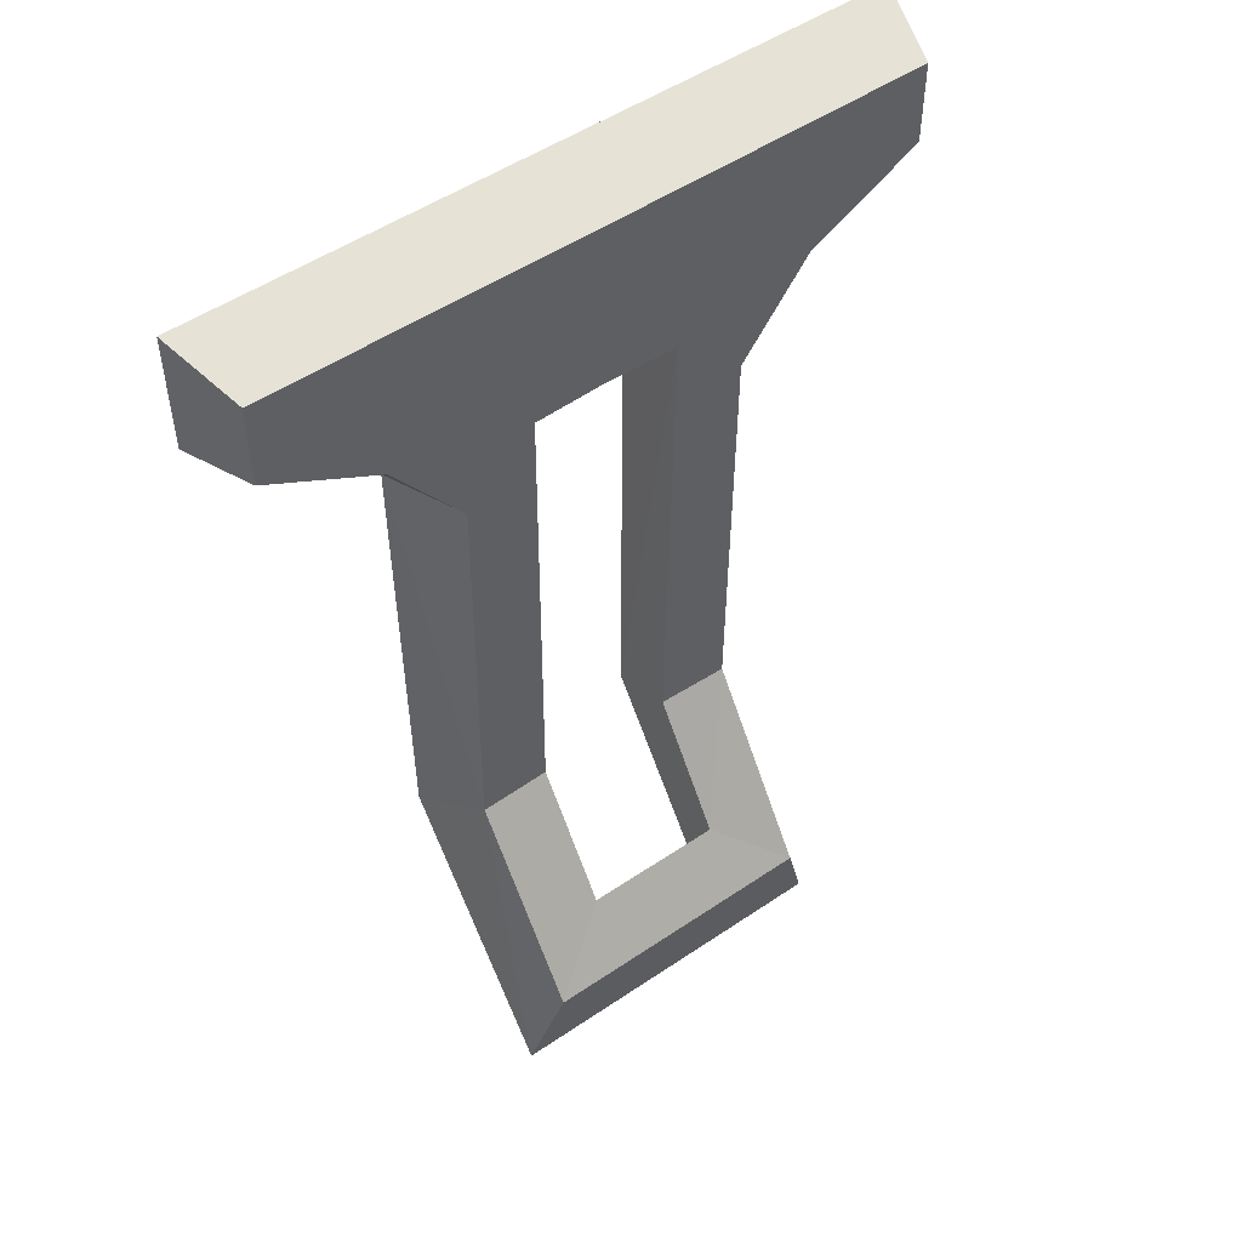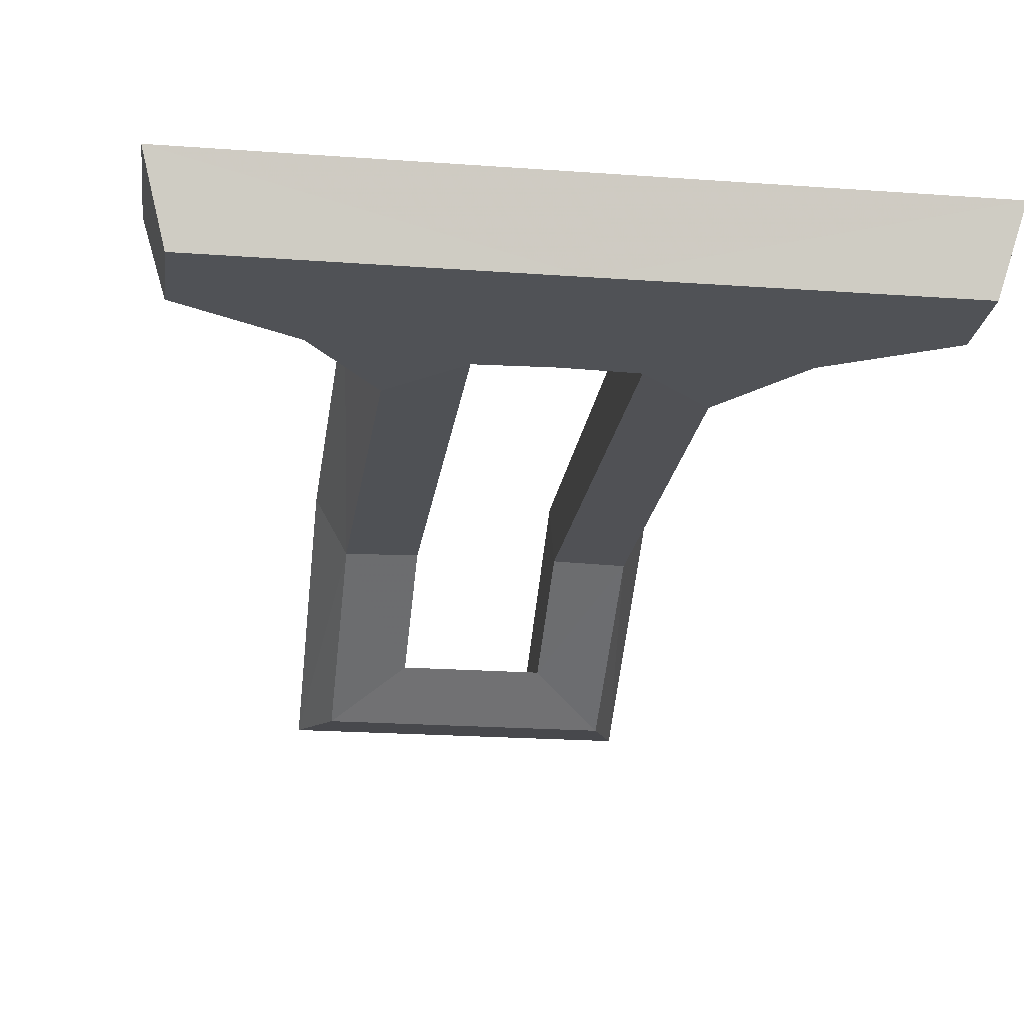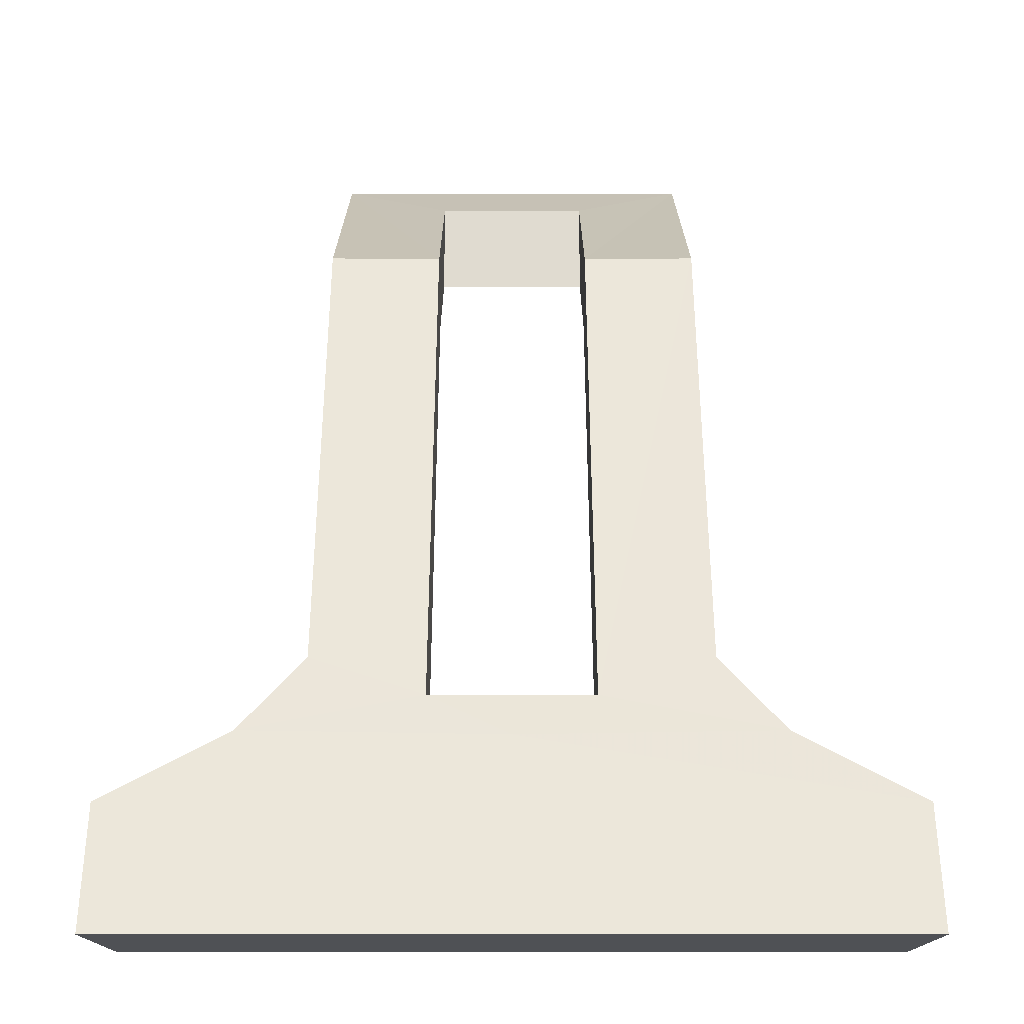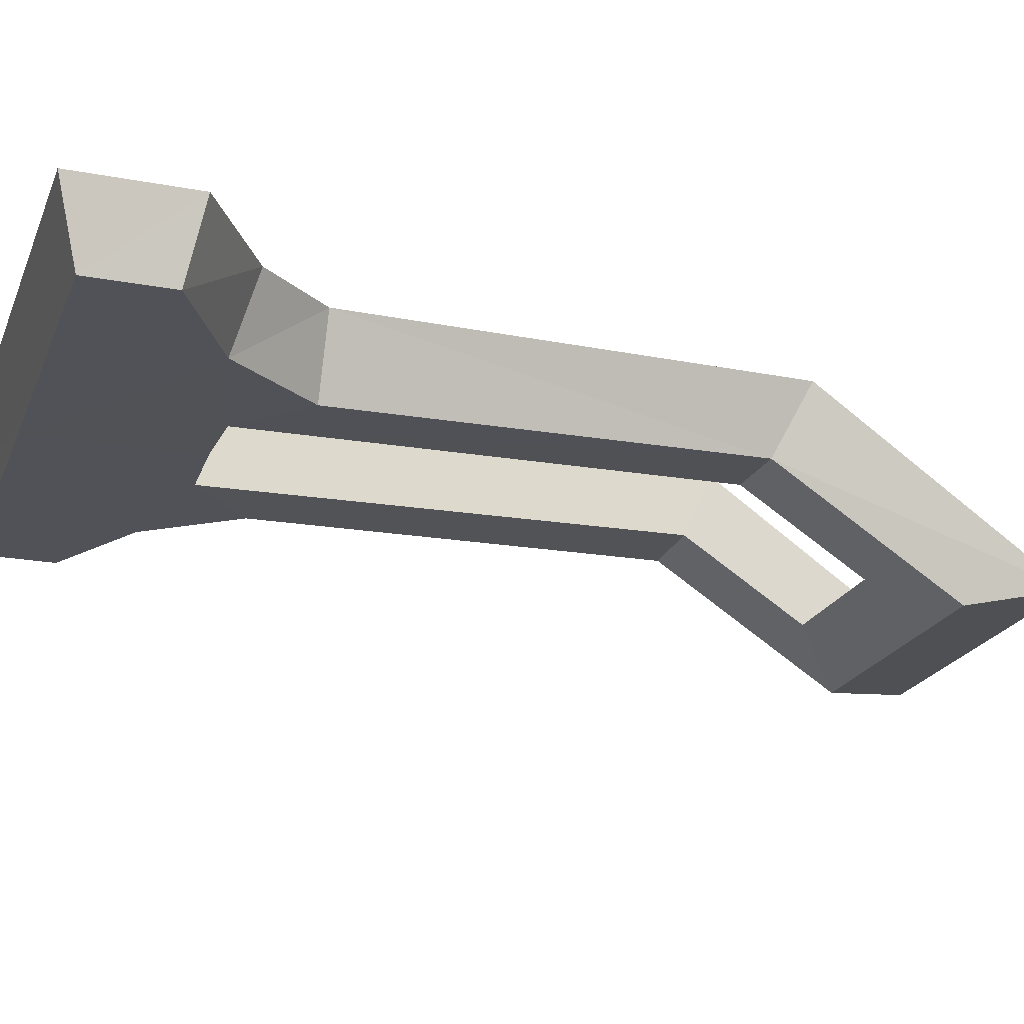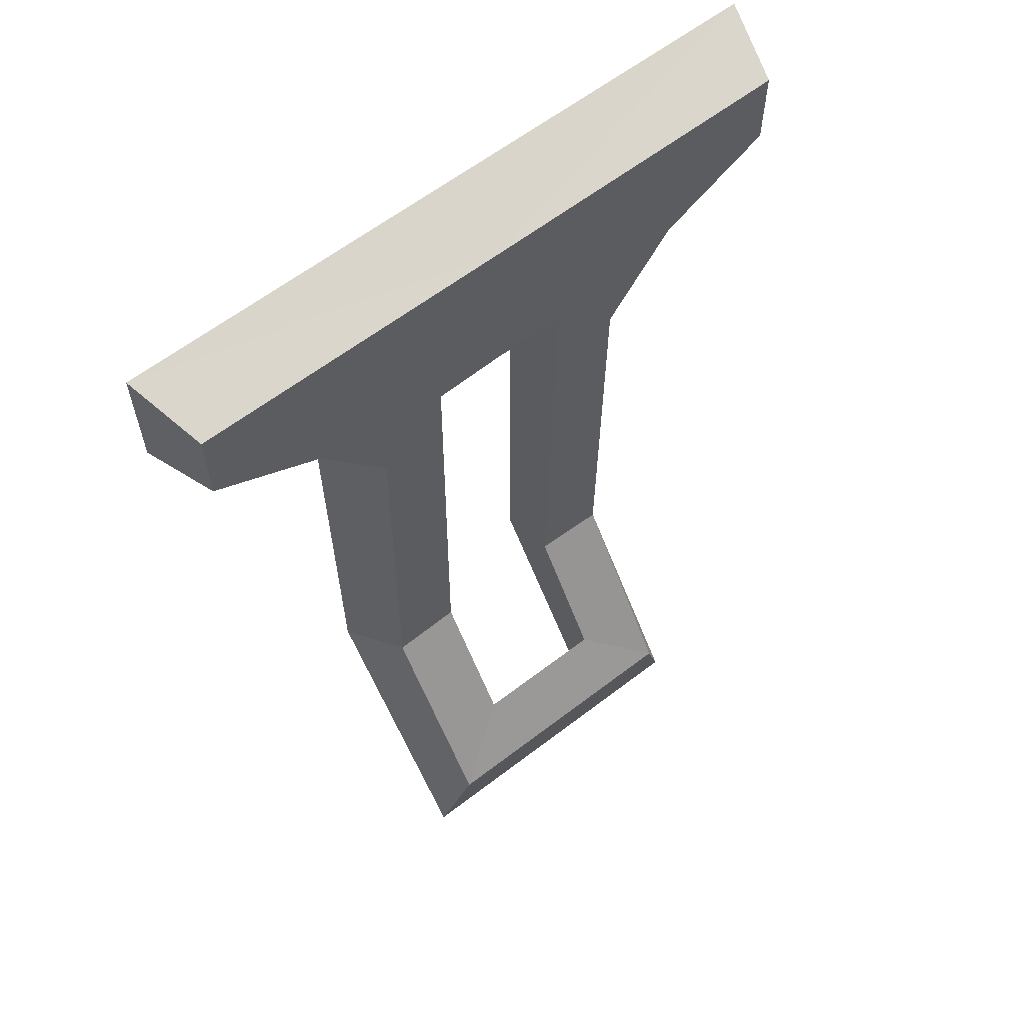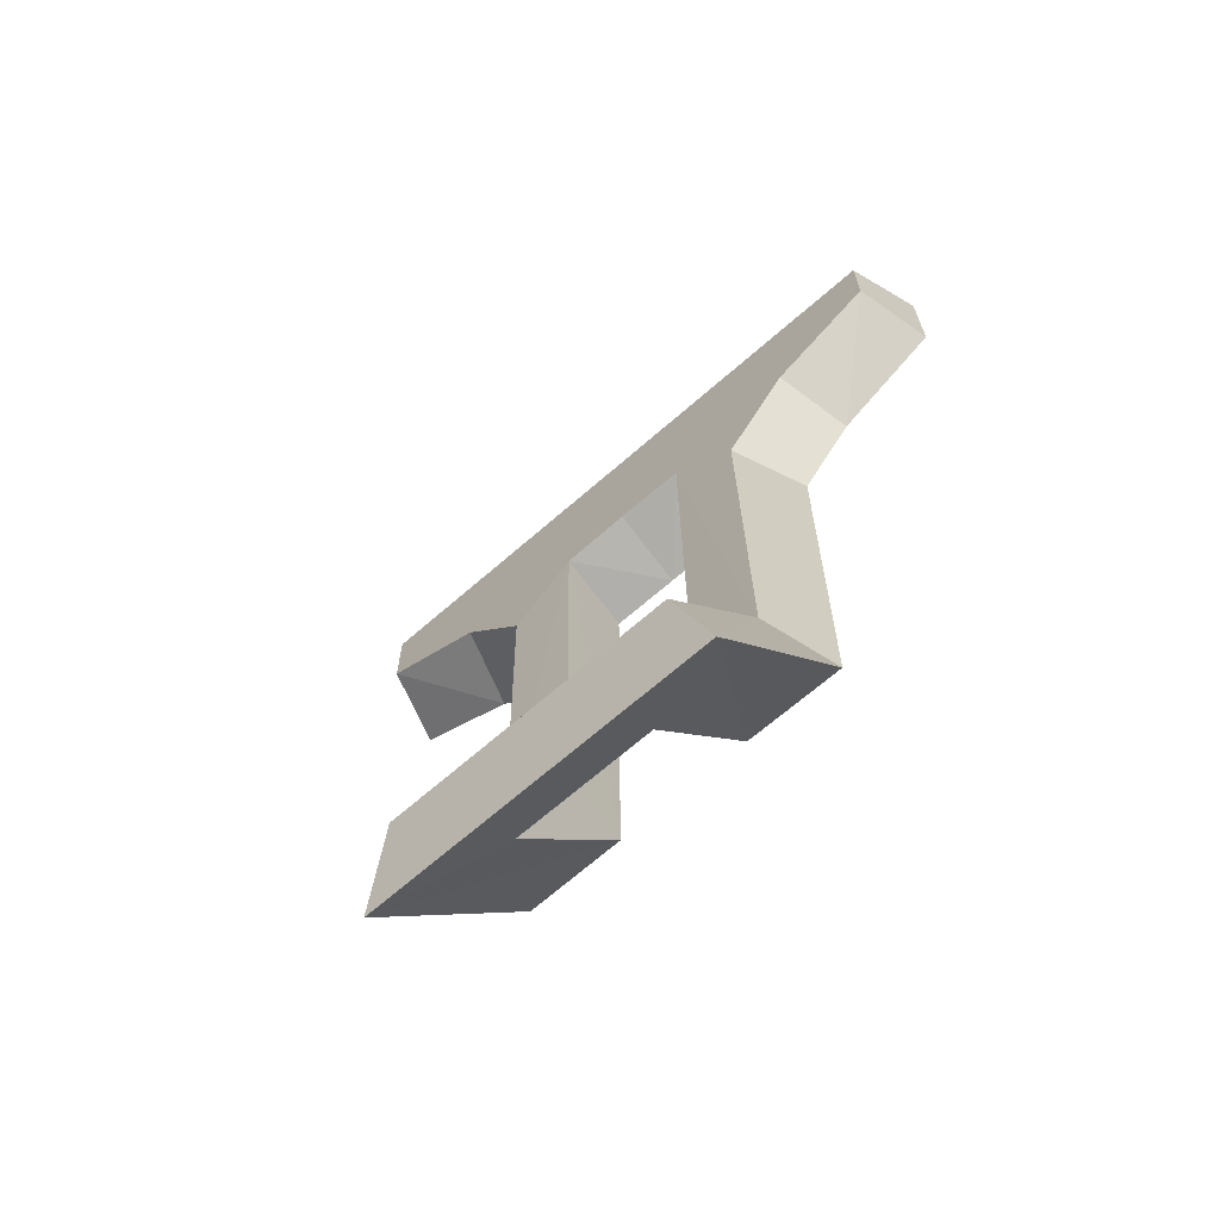
<metadata>
{"format":"obj","ext":"obj","renderer":"f3d","projection":"perspective","resolution":1024,"background":"white","views":[{"elev":50.9,"azim":143.4,"up":"+Y"},{"elev":-20.9,"azim":172.5,"up":"+Z"},{"elev":54.0,"azim":-180.0,"up":"+Z"},{"elev":-21.4,"azim":-108.3,"up":"+Z"},{"elev":61.4,"azim":141.9,"up":"+Y"},{"elev":-68.0,"azim":-138.8,"up":"+Y"}]}
</metadata>
<code>
g flap_mesh_6
v 0 0.3545 0.01438
v -0.2495 0.355 0.01438
v -0.2495 0.2912 0.01438
v 0 0.3545 0.01438
v -0.1632 0.2442 0.01438
v 0 0.3545 0.01438
v -0.05582 0.2212 0.01442
v -0.1092 0.172 0.01438
v -0.05582 0.2212 0.01442
v -0.1093 -0.1561 0.01885
v -0.05391 -0.156 0.02023
v -0.05391 -0.2517 -0.04169
v -0.1093 -0.3003 -0.07482
v 0 -0.3003 -0.07482
v 0 -0.2517 -0.04169
v 0 0.3545 0.01438
v 0.2495 0.2912 0.01438
v 0.2495 0.355 0.01438
v 0 0.3545 0.01438
v 0.1632 0.2442 0.01438
v 0 0.3545 0.01438
v 0.05582 0.2212 0.01442
v 0.05582 0.2212 0.01442
v 0.1092 0.172 0.01438
v 0.1093 -0.1561 0.01885
v 0.05391 -0.156 0.02023
v 0.05391 -0.2517 -0.04169
v 0.1093 -0.3003 -0.07482
v 0 -0.3003 -0.07482
v 0 -0.2517 -0.04169
v 0 0.3545 0.01438
v 0 0.2234 0.01443
v 0.05582 0.2212 0.01442
v 0 0.3545 0.01438
v -0.05582 0.2212 0.01442
v 0 0.2234 0.01443
v -0.1792 0.2277 0.07457
v -0.2658 0.2802 0.07457
v 0 0.2305 0.074
v 0.05599 0.2009 0.07466
v 0 0.2009 0.07466
v 0.1792 0.2277 0.07457
v 0.1341 0.1722 0.07482
v 0.1327 -0.1799 0.07196
v 0.05391 -0.1791 0.07187
v 0.2658 0.2802 0.07457
v 0.266 0.3723 0.07457
v 0 0.3723 0.07457
v -0.2658 0.2802 0.07457
v -0.266 0.3723 0.07457
v -0.2658 0.2802 0.07457
v -0.2495 0.2912 0.01438
v -0.2495 0.355 0.01438
v -0.266 0.3723 0.07457
v 0 -0.3723 -0.06285
v -0.1093 -0.3003 -0.07482
v -0.1327 -0.3723 -0.06285
v 0 -0.3003 -0.07482
v 0.1093 -0.3003 -0.07482
v 0.1327 -0.3723 -0.06285
v 0 0.3545 0.01438
v 0 0.3723 0.07457
v -0.266 0.3723 0.07457
v -0.2495 0.355 0.01438
v -0.1792 0.2277 0.07457
v -0.2495 0.2912 0.01438
v -0.2658 0.2802 0.07457
v -0.1632 0.2442 0.01438
v -0.1341 0.1722 0.07482
v -0.1092 0.172 0.01438
v -0.1093 -0.1561 0.01885
v -0.1327 -0.1799 0.07196
v -0.1327 -0.3723 -0.06285
v -0.1093 -0.3003 -0.07482
v 0 -0.3162 -0.02312
v 0 -0.3723 -0.06285
v -0.1327 -0.3723 -0.06285
v -0.05391 -0.3162 -0.02312
v -0.05391 -0.1791 0.07187
v -0.1327 -0.1799 0.07196
v 0 -0.3162 -0.02312
v -0.05391 -0.3162 -0.02312
v -0.05391 -0.2517 -0.04169
v 0 -0.2517 -0.04169
v 0.05391 -0.2517 -0.04169
v 0.05391 -0.3162 -0.02312
v -0.05391 -0.1791 0.07187
v -0.05391 -0.156 0.02023
v -0.05391 -0.2517 -0.04169
v -0.05391 -0.3162 -0.02312
v -0.05582 0.2212 0.01442
v -0.05391 -0.156 0.02023
v -0.05391 -0.1791 0.07187
v -0.05599 0.2009 0.07466
v -0.05582 0.2212 0.01442
v -0.05599 0.2009 0.07466
v 0 0.2009 0.07466
v 0 0.2234 0.01443
v 0.05582 0.2212 0.01442
v 0.05599 0.2009 0.07466
v -0.1327 -0.1799 0.07196
v -0.05599 0.2009 0.07466
v -0.05391 -0.1791 0.07187
v -0.1341 0.1722 0.07482
v -0.1792 0.2277 0.07457
v 0 0.2305 0.074
v 0 0.2009 0.07466
v 0.2658 0.2802 0.07457
v 0.266 0.3723 0.07457
v 0.2495 0.355 0.01438
v 0.2495 0.2912 0.01438
v 0 0.3545 0.01438
v 0.2495 0.355 0.01438
v 0.266 0.3723 0.07457
v 0 0.3723 0.07457
v 0.1792 0.2277 0.07457
v 0.2658 0.2802 0.07457
v 0.2495 0.2912 0.01438
v 0.1632 0.2442 0.01438
v 0.1341 0.1722 0.07482
v 0.1092 0.172 0.01438
v 0.1093 -0.1561 0.01885
v 0.1327 -0.1799 0.07196
v 0.1327 -0.3723 -0.06285
v 0.1093 -0.3003 -0.07482
v 0 -0.3162 -0.02312
v 0.1327 -0.3723 -0.06285
v 0 -0.3723 -0.06285
v 0.05391 -0.3162 -0.02312
v 0.05391 -0.1791 0.07187
v 0.1327 -0.1799 0.07196
v 0.05391 -0.1791 0.07187
v 0.05391 -0.3162 -0.02312
v 0.05391 -0.2517 -0.04169
v 0.05391 -0.156 0.02023
v 0.05582 0.2212 0.01442
v 0.05599 0.2009 0.07466
v 0.05391 -0.1791 0.07187
v 0.05391 -0.156 0.02023
g flap_mesh_6_0
f 3 2 1
f 5 3 4
f 7 5 6
f 9 8 5
f 10 8 9
f 11 10 7
f 11 12 10
f 12 13 10
f 14 13 12
f 15 14 12
f 18 17 16
f 17 20 19
f 20 22 21
f 24 23 20
f 24 25 23
f 25 26 22
f 27 26 25
f 28 27 25
f 28 29 27
f 29 30 27
f 33 32 31
f 36 35 34
f 39 38 37
f 41 40 39
f 40 42 39
f 43 42 40
f 43 40 44
f 40 45 44
f 42 46 39
f 46 47 39
f 47 48 39
f 39 48 49
f 48 50 49
f 53 52 51
f 54 53 51
f 57 56 55
f 56 58 55
f 58 59 55
f 59 60 55
f 63 62 61
f 64 63 61
f 67 66 65
f 66 68 65
f 65 68 69
f 68 70 69
f 70 71 69
f 71 72 69
f 73 72 71
f 74 73 71
f 77 76 75
f 78 77 75
f 78 79 77
f 79 80 77
f 83 82 81
f 84 83 81
f 85 84 81
f 86 85 81
f 89 88 87
f 90 89 87
f 93 92 91
f 94 93 91
f 97 96 95
f 98 97 95
f 97 98 99
f 100 97 99
f 103 102 101
f 102 104 101
f 105 104 102
f 105 102 106
f 102 107 106
f 110 109 108
f 111 110 108
f 114 113 112
f 115 114 112
f 118 117 116
f 119 118 116
f 119 116 120
f 121 119 120
f 122 121 120
f 123 122 120
f 123 124 122
f 124 125 122
f 128 127 126
f 127 129 126
f 130 129 127
f 131 130 127
f 134 133 132
f 135 134 132
f 138 137 136
f 139 138 136

</code>
